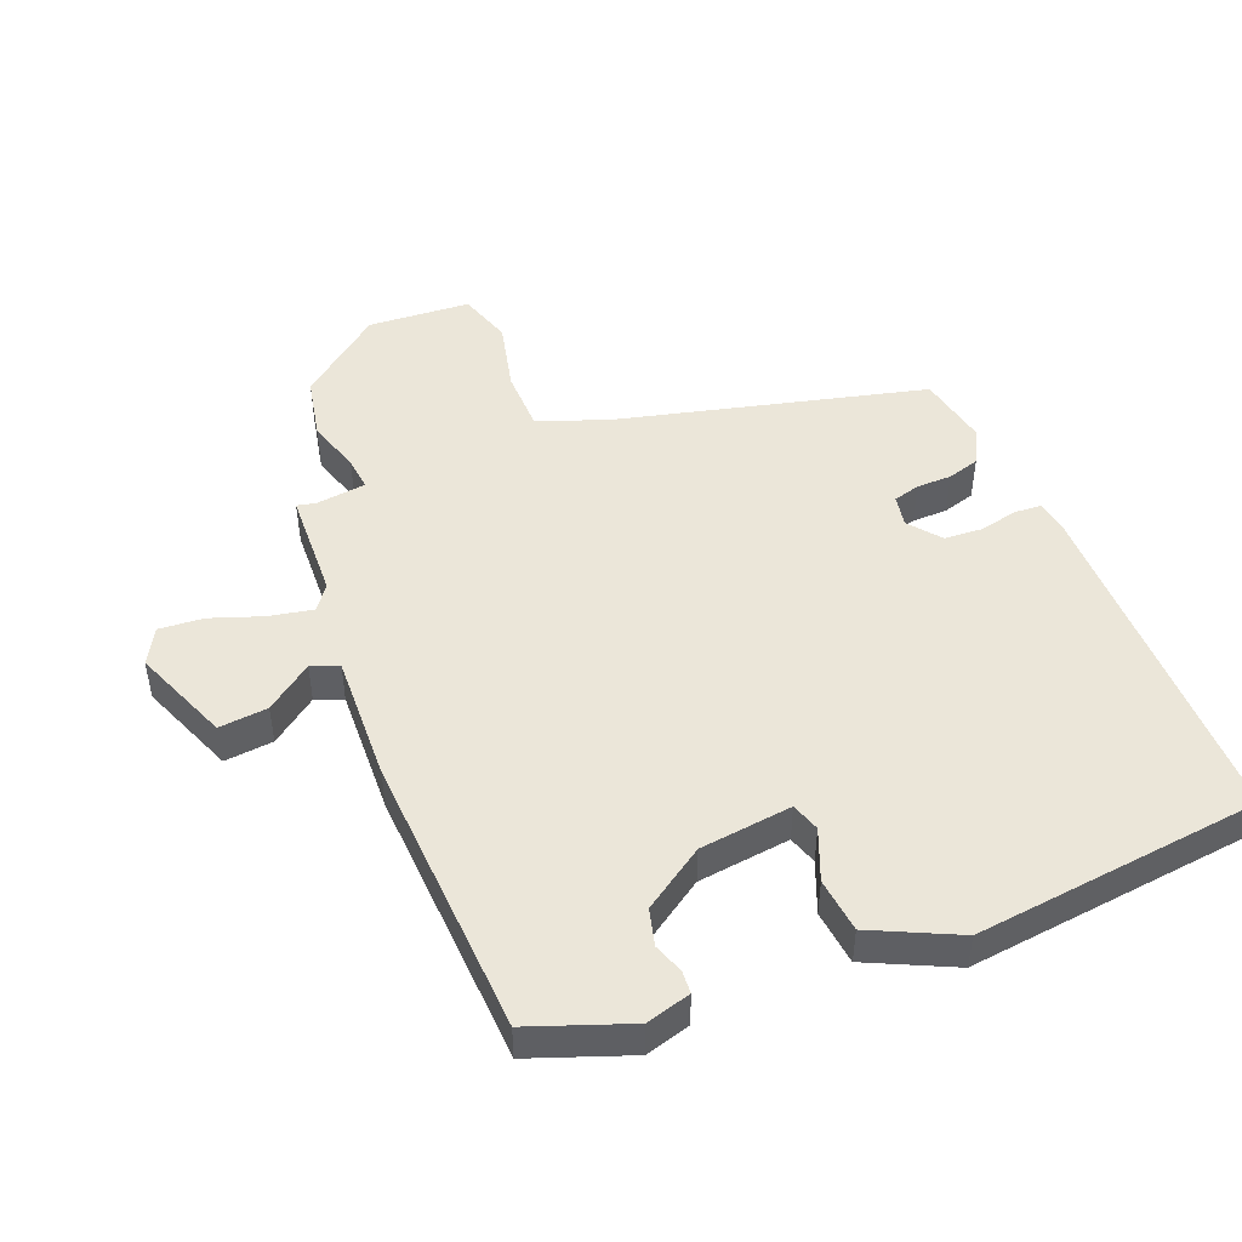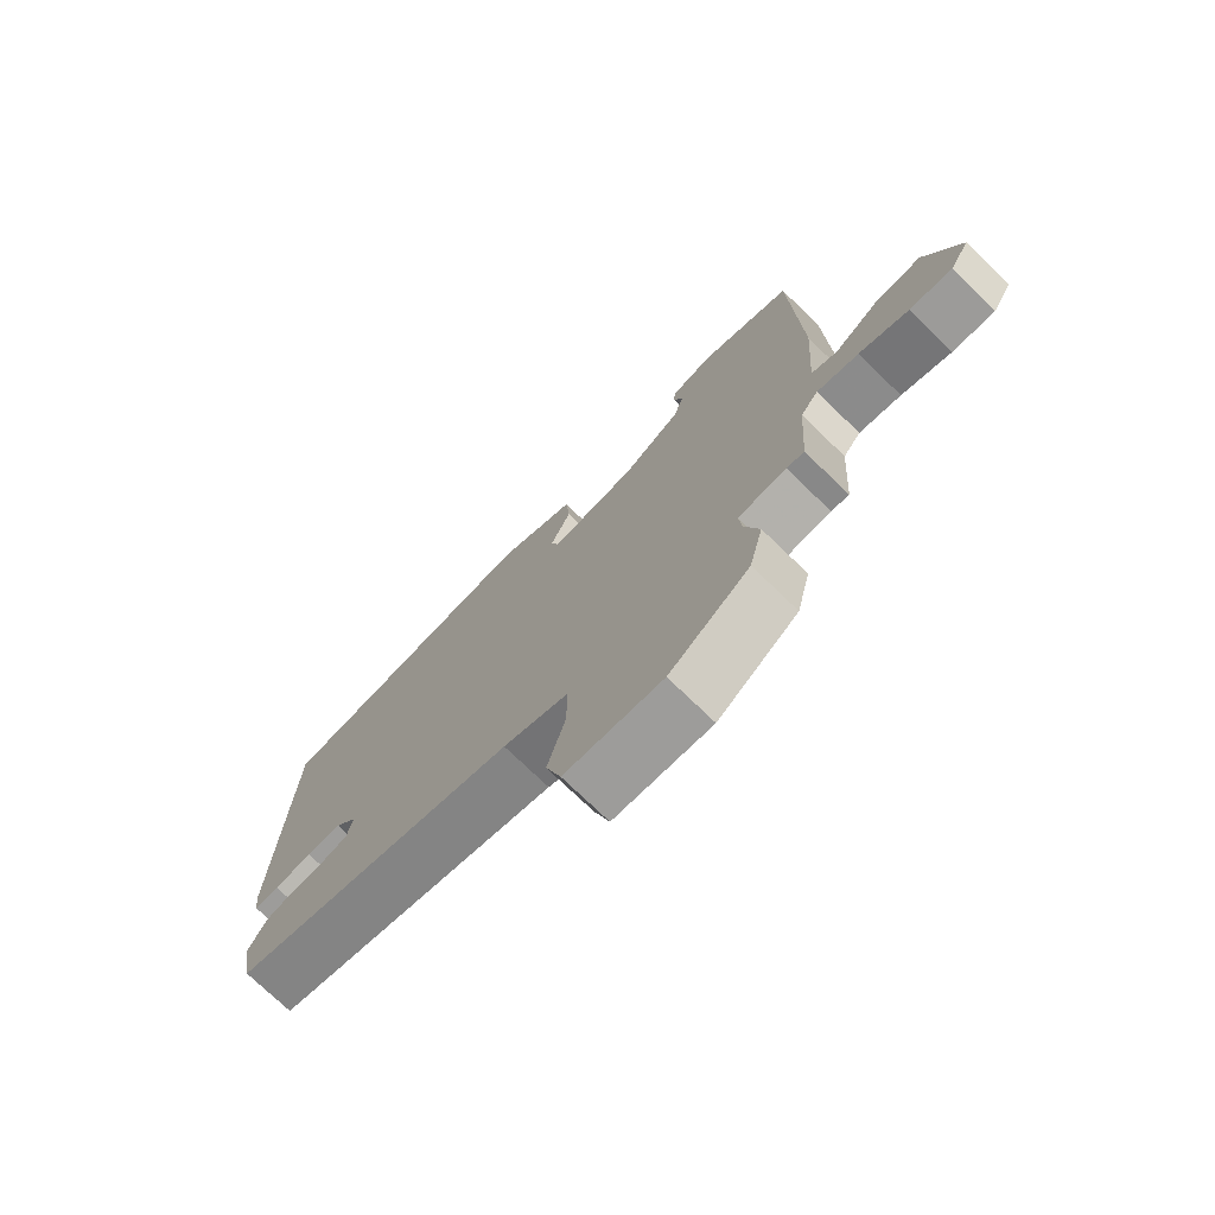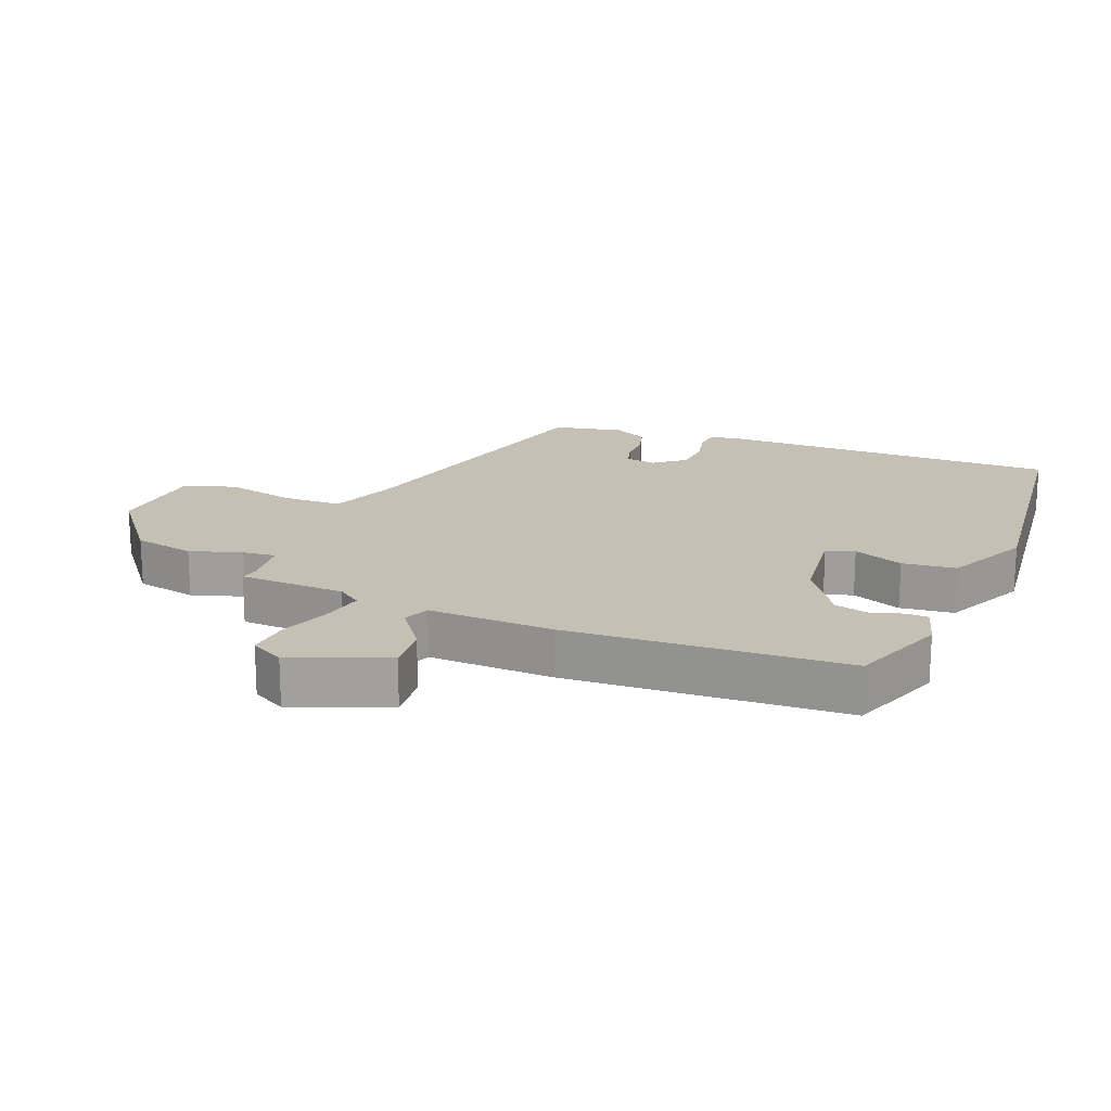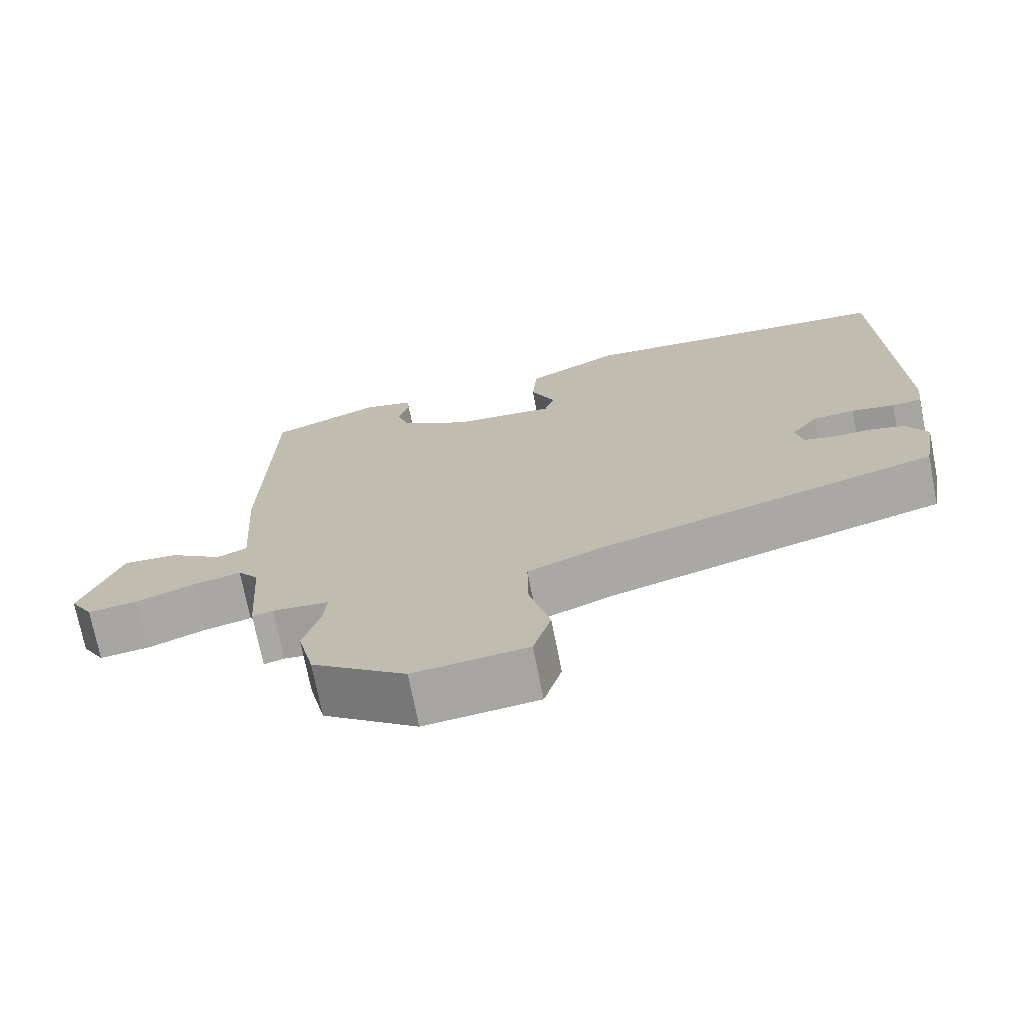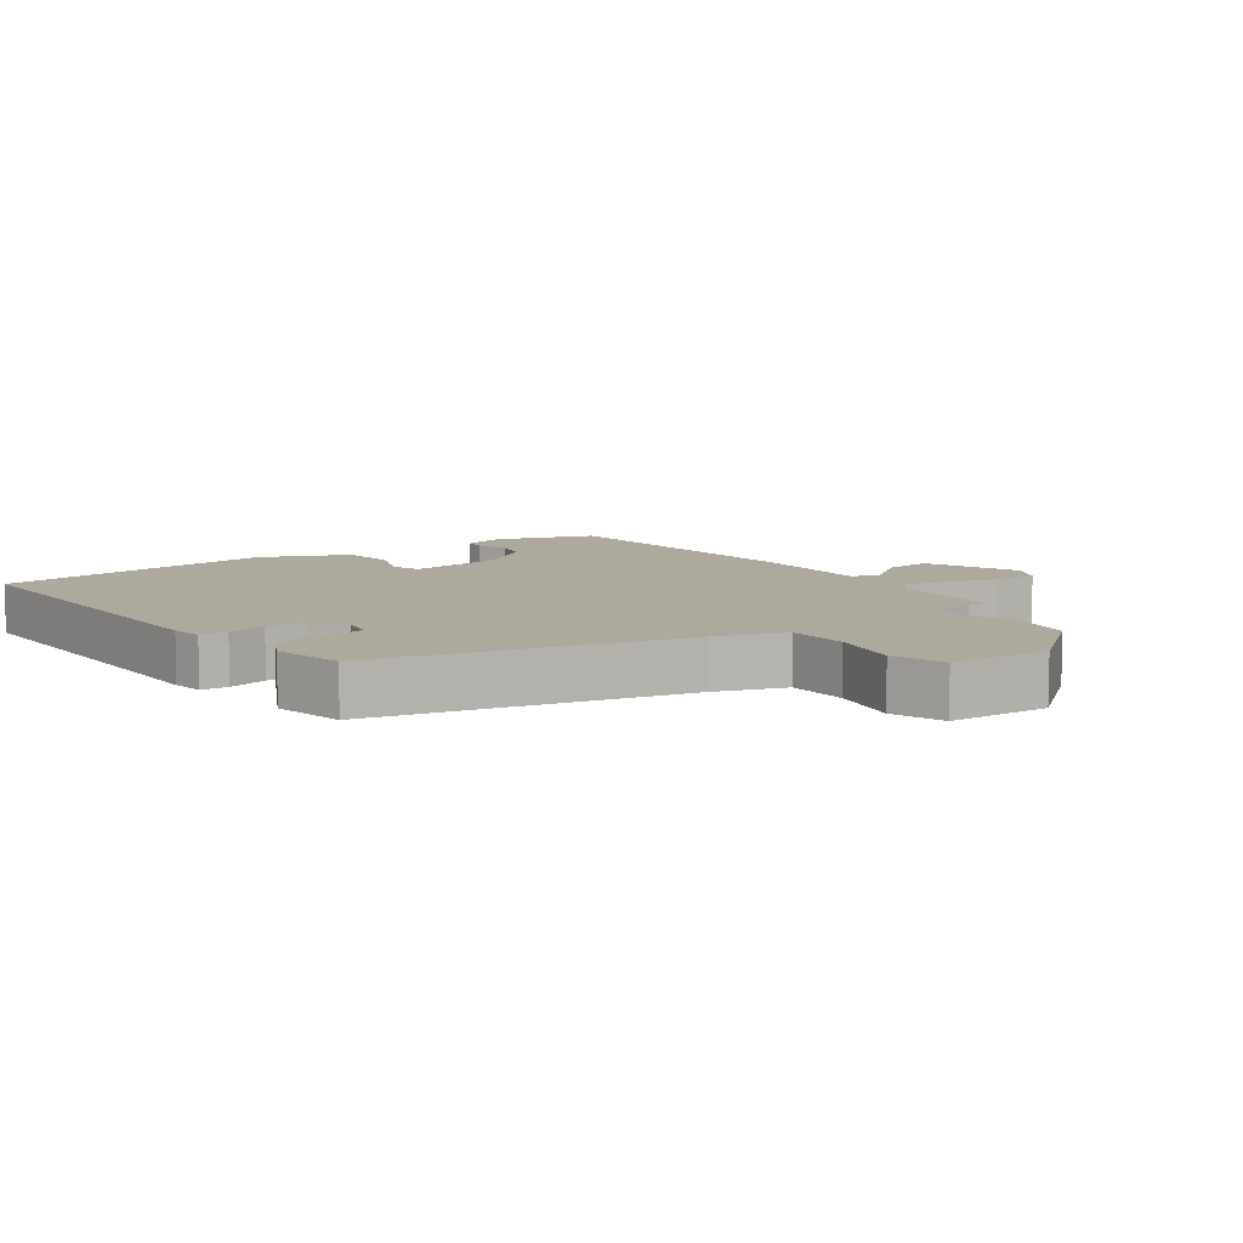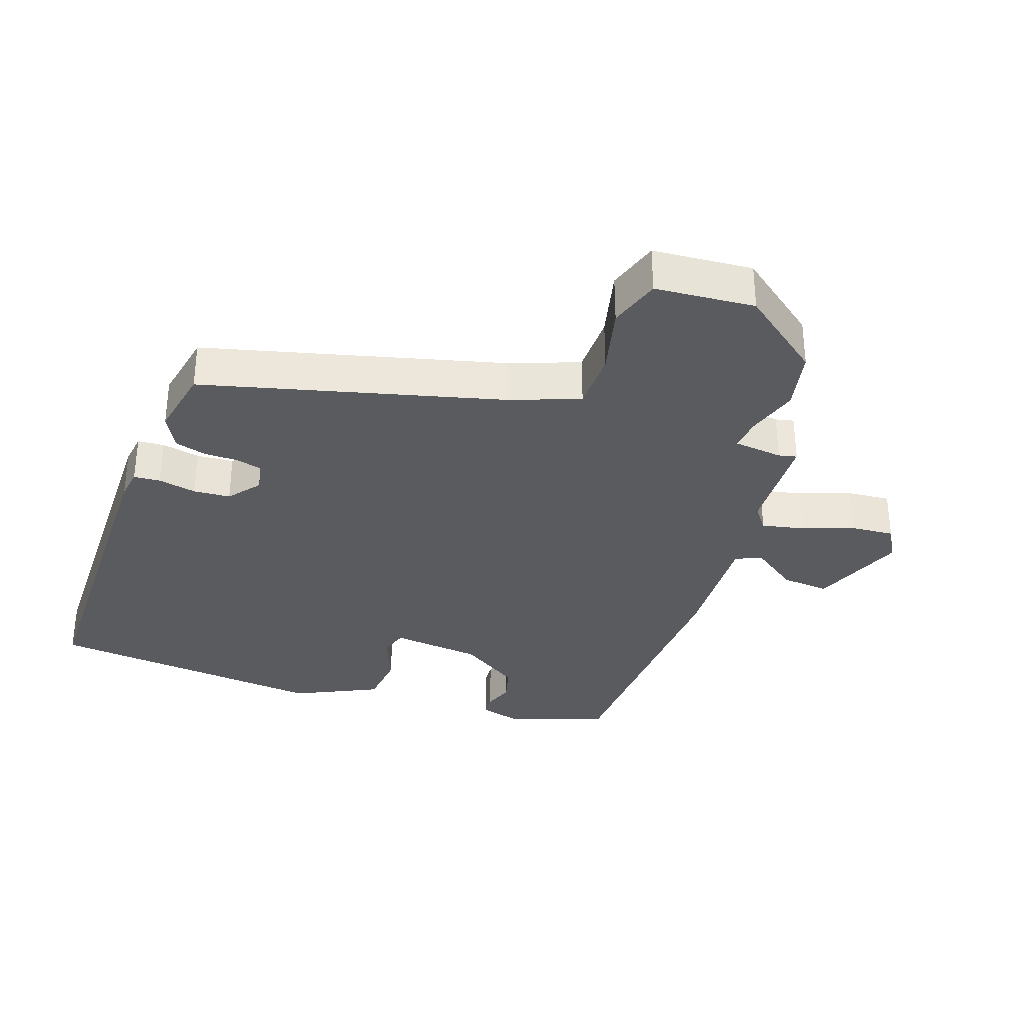
<metadata>
{"format":"obj","ext":"obj","renderer":"f3d","projection":"perspective","resolution":1024,"background":"white","views":[{"elev":48.1,"azim":-23.5,"up":"+Y"},{"elev":-74.8,"azim":-134.0,"up":"+Z"},{"elev":18.3,"azim":-69.8,"up":"+Y"},{"elev":-72.3,"azim":11.1,"up":"+Z"},{"elev":8.8,"azim":141.7,"up":"+Y"},{"elev":-33.2,"azim":159.6,"up":"+Y"}]}
</metadata>
<code>
v -0.491 0.07 0.435
v -0.343 0.07 0.494
v -0.275 0.07 0.477
v -0.272 0.07 0.443
v -0.287 0.07 0.397
v -0.271 0.07 0.342
v -0.177 0.07 0.283
v -0.037 0.07 0.27
v -0.024 0.07 0.314
v -0.057 0.07 0.39
v -0.05 0.07 0.473
v 0.078 0.07 0.538
v 0.514 0.07 0.502
v 0.529 0.07 -0.026
v 0.523 0.07 -0.074
v 0.482 0.07 -0.078
v 0.423 0.07 -0.067
v 0.366 0.07 -0.072
v 0.329 0.07 -0.121
v 0.339 0.07 -0.168
v 0.379 0.07 -0.178
v 0.432 0.07 -0.177
v 0.481 0.07 -0.19
v 0.51 0.07 -0.242
v 0.491 0.07 -0.351
v 0.033 0.07 -0.479
v -0.072 0.07 -0.521
v -0.071 0.07 -0.614
v -0.043 0.07 -0.72
v -0.067 0.07 -0.801
v -0.221 0.07 -0.816
v -0.348 0.07 -0.722
v -0.37 0.07 -0.628
v -0.347 0.07 -0.547
v -0.343 0.07 -0.496
v -0.419 0.07 -0.489
v -0.447 0.07 -0.496
v -0.458 0.07 -0.332
v -0.486 0.07 -0.296
v -0.552 0.07 -0.311
v -0.63 0.07 -0.341
v -0.697 0.07 -0.348
v -0.728 0.07 -0.296
v -0.674 0.07 -0.149
v -0.6 0.07 -0.154
v -0.529 0.07 -0.203
v -0.488 0.07 -0.186
v -0.501 0.07 0.007
v -0.491 0 0.435
v -0.343 0 0.494
v -0.275 0 0.477
v -0.272 0 0.443
v -0.287 0 0.397
v -0.271 0 0.342
v -0.177 0 0.283
v -0.037 0 0.27
v -0.024 0 0.314
v -0.057 0 0.39
v -0.05 0 0.473
v 0.078 0 0.538
v 0.514 0 0.502
v 0.529 0 -0.026
v 0.523 0 -0.074
v 0.482 0 -0.078
v 0.423 0 -0.067
v 0.366 0 -0.072
v 0.329 0 -0.121
v 0.339 0 -0.168
v 0.379 0 -0.178
v 0.432 0 -0.177
v 0.481 0 -0.19
v 0.51 0 -0.242
v 0.491 0 -0.351
v 0.033 0 -0.479
v -0.072 0 -0.521
v -0.071 0 -0.614
v -0.043 0 -0.72
v -0.067 0 -0.801
v -0.221 0 -0.816
v -0.348 0 -0.722
v -0.37 0 -0.628
v -0.347 0 -0.547
v -0.343 0 -0.496
v -0.419 0 -0.489
v -0.447 0 -0.496
v -0.458 0 -0.332
v -0.486 0 -0.296
v -0.552 0 -0.311
v -0.63 0 -0.341
v -0.697 0 -0.348
v -0.728 0 -0.296
v -0.674 0 -0.149
v -0.6 0 -0.154
v -0.529 0 -0.203
v -0.488 0 -0.186
v -0.501 0 0.007
f 3 4 5
f 2 3 5
f 1 2 5
f 48 1 5
f 47 48 5
f 44 45 46
f 43 44 46
f 42 43 46
f 41 42 46
f 40 41 46
f 39 40 46 47
f 47 5 6
f 39 47 6
f 38 39 6
f 38 6 7
f 37 38 7
f 36 37 7
f 32 33 34
f 31 32 34
f 30 31 34
f 29 30 34
f 28 29 34
f 27 28 34 35
f 26 27 35
f 26 35 36
f 25 26 36
f 24 25 36
f 23 24 36
f 22 23 36
f 21 22 36
f 15 16 17
f 14 15 17
f 13 14 17
f 12 13 17
f 11 12 17
f 10 11 17
f 9 10 17
f 8 9 17 18
f 7 8 18 19
f 20 21 36
f 7 19 20 36
f 53 52 51
f 53 51 50
f 53 50 49
f 53 49 96
f 53 96 95
f 94 93 92
f 94 92 91
f 94 91 90
f 94 90 89
f 94 89 88
f 95 94 88 87
f 54 53 95
f 54 95 87
f 54 87 86
f 55 54 86
f 55 86 85
f 55 85 84
f 82 81 80
f 82 80 79
f 82 79 78
f 82 78 77
f 82 77 76
f 83 82 76 75
f 83 75 74
f 84 83 74
f 84 74 73
f 84 73 72
f 84 72 71
f 84 71 70
f 84 70 69
f 65 64 63
f 65 63 62
f 65 62 61
f 65 61 60
f 65 60 59
f 65 59 58
f 65 58 57
f 66 65 57 56
f 67 66 56 55
f 84 69 68
f 84 68 67 55
f 1 49 50 2
f 2 50 51 3
f 3 51 52 4
f 4 52 53 5
f 5 53 54 6
f 6 54 55 7
f 7 55 56 8
f 8 56 57 9
f 9 57 58 10
f 10 58 59 11
f 11 59 60 12
f 12 60 61 13
f 13 61 62 14
f 14 62 63 15
f 15 63 64 16
f 16 64 65 17
f 17 65 66 18
f 18 66 67 19
f 19 67 68 20
f 20 68 69 21
f 21 69 70 22
f 22 70 71 23
f 23 71 72 24
f 24 72 73 25
f 25 73 74 26
f 26 74 75 27
f 27 75 76 28
f 28 76 77 29
f 29 77 78 30
f 30 78 79 31
f 31 79 80 32
f 32 80 81 33
f 33 81 82 34
f 34 82 83 35
f 35 83 84 36
f 36 84 85 37
f 37 85 86 38
f 38 86 87 39
f 39 87 88 40
f 40 88 89 41
f 41 89 90 42
f 42 90 91 43
f 43 91 92 44
f 44 92 93 45
f 45 93 94 46
f 46 94 95 47
f 47 95 96 48
f 48 96 49 1

</code>
